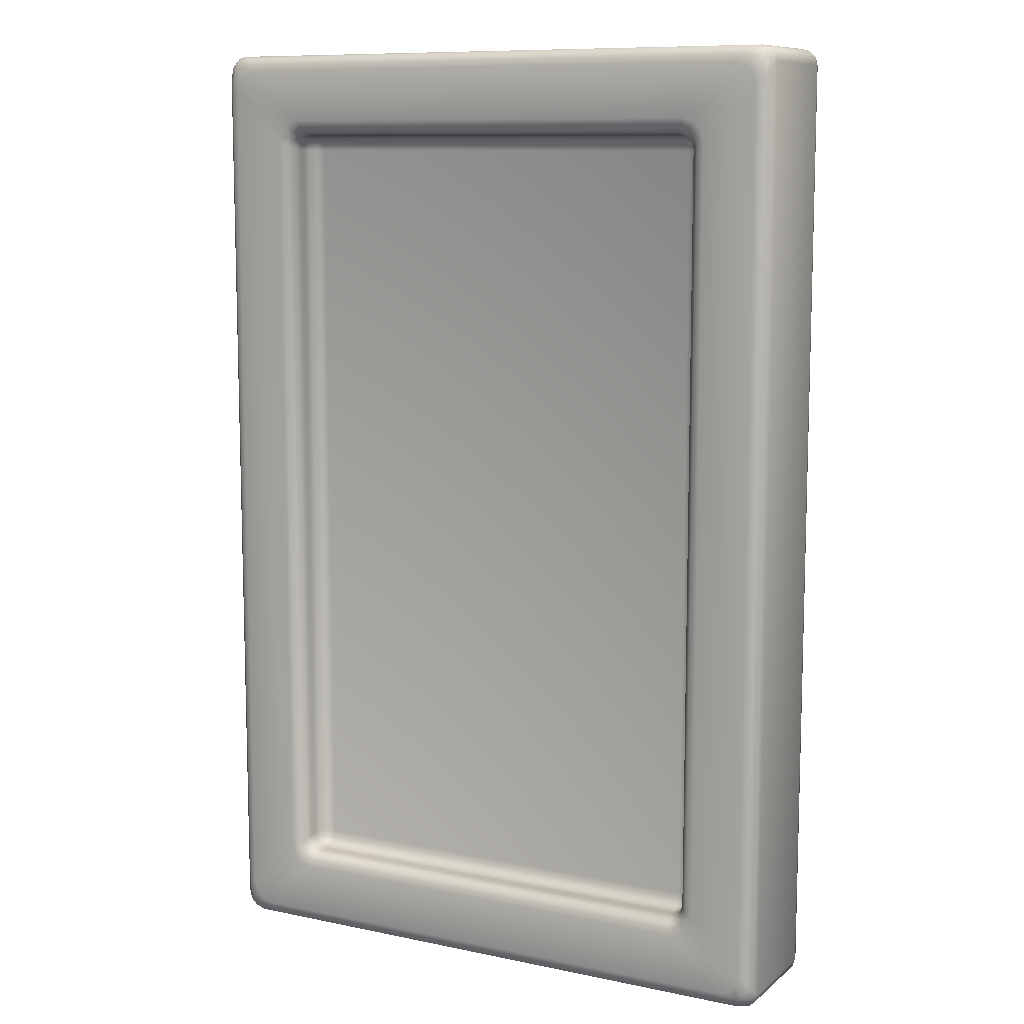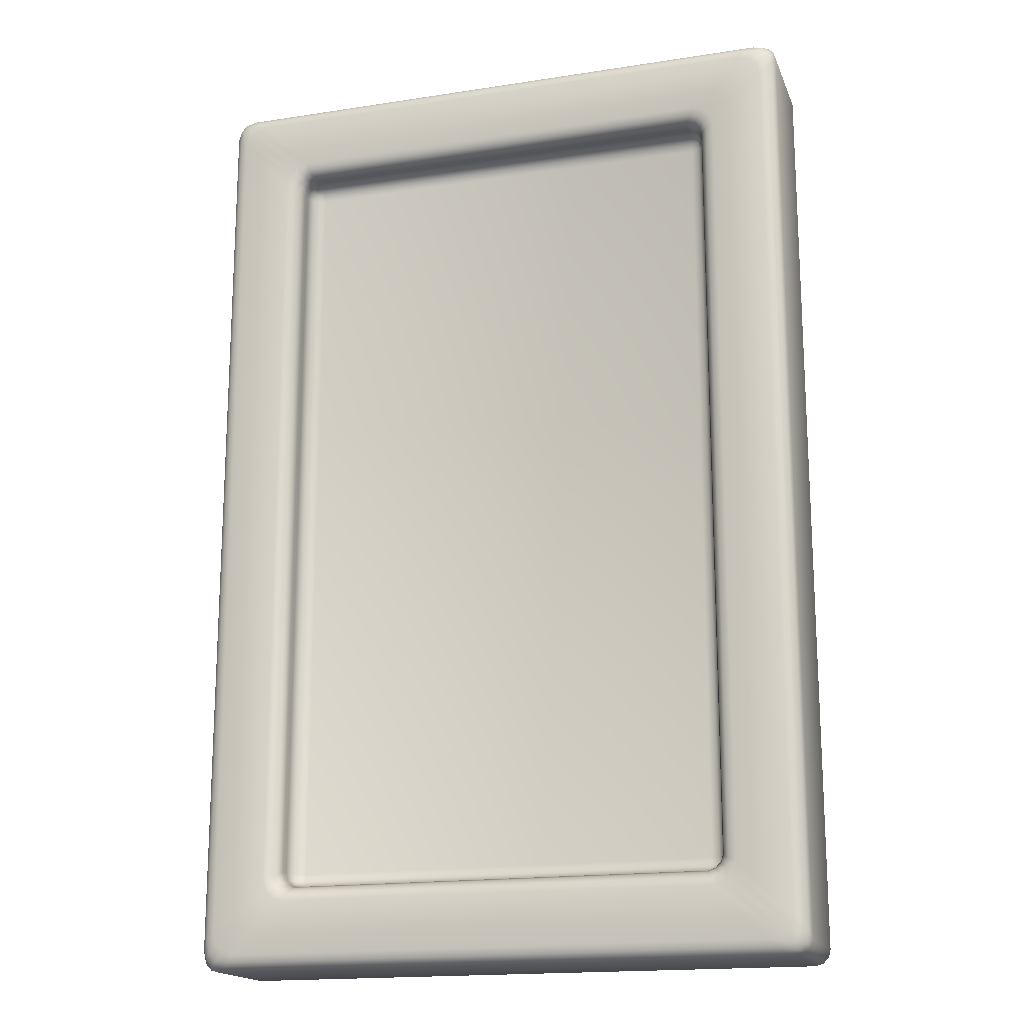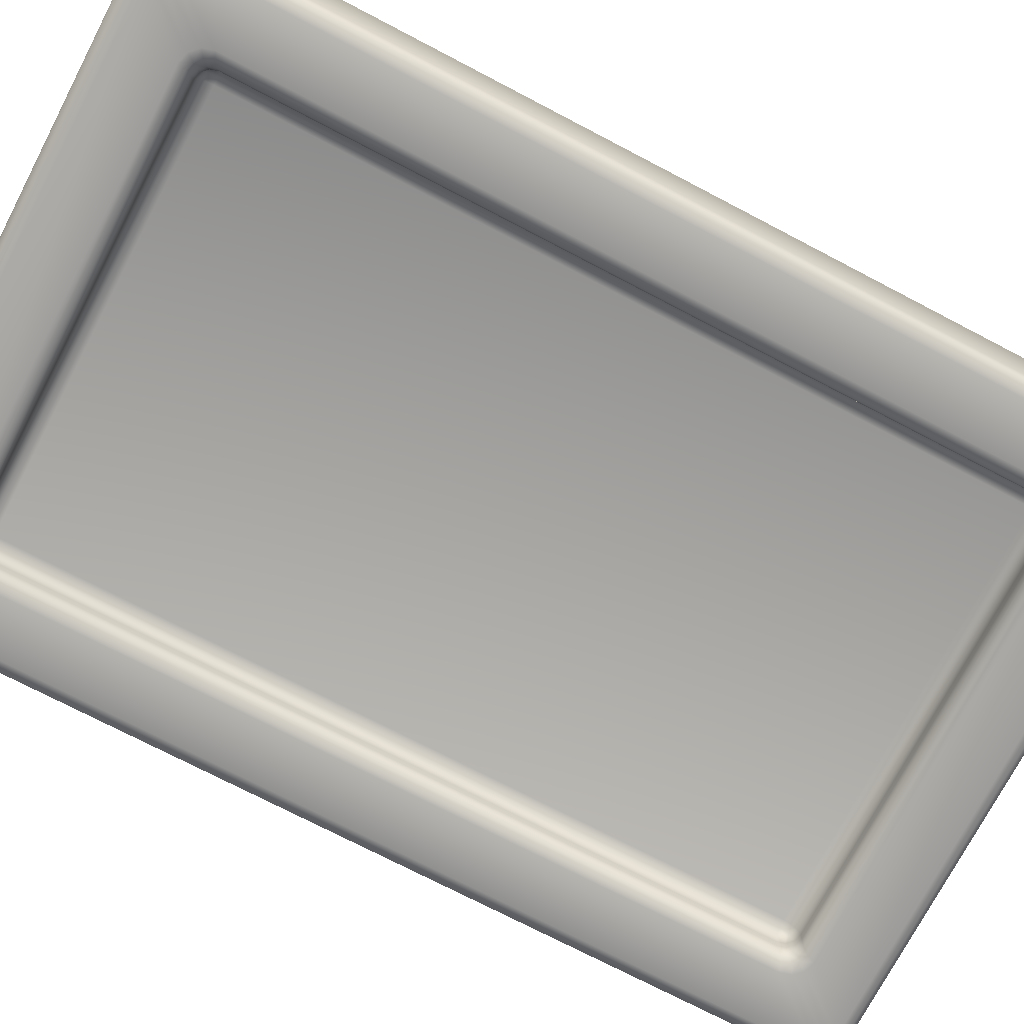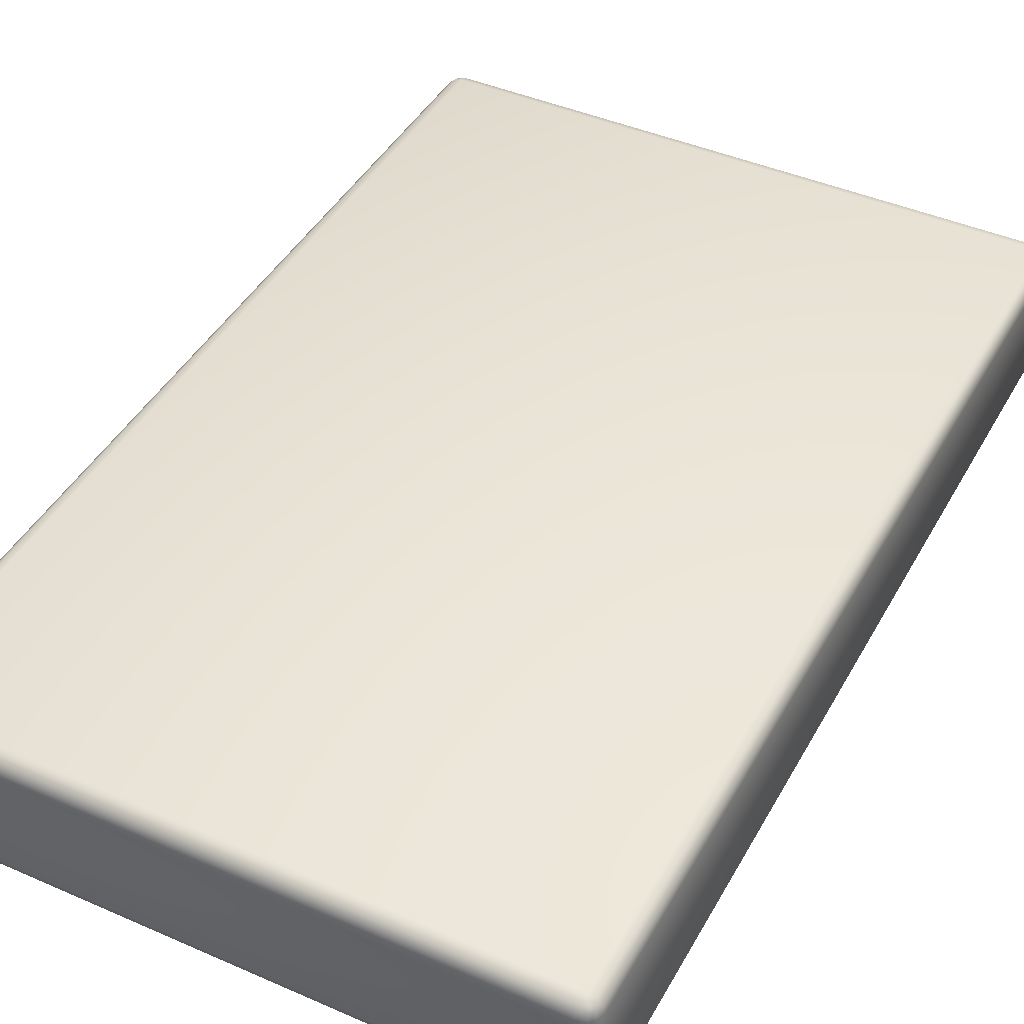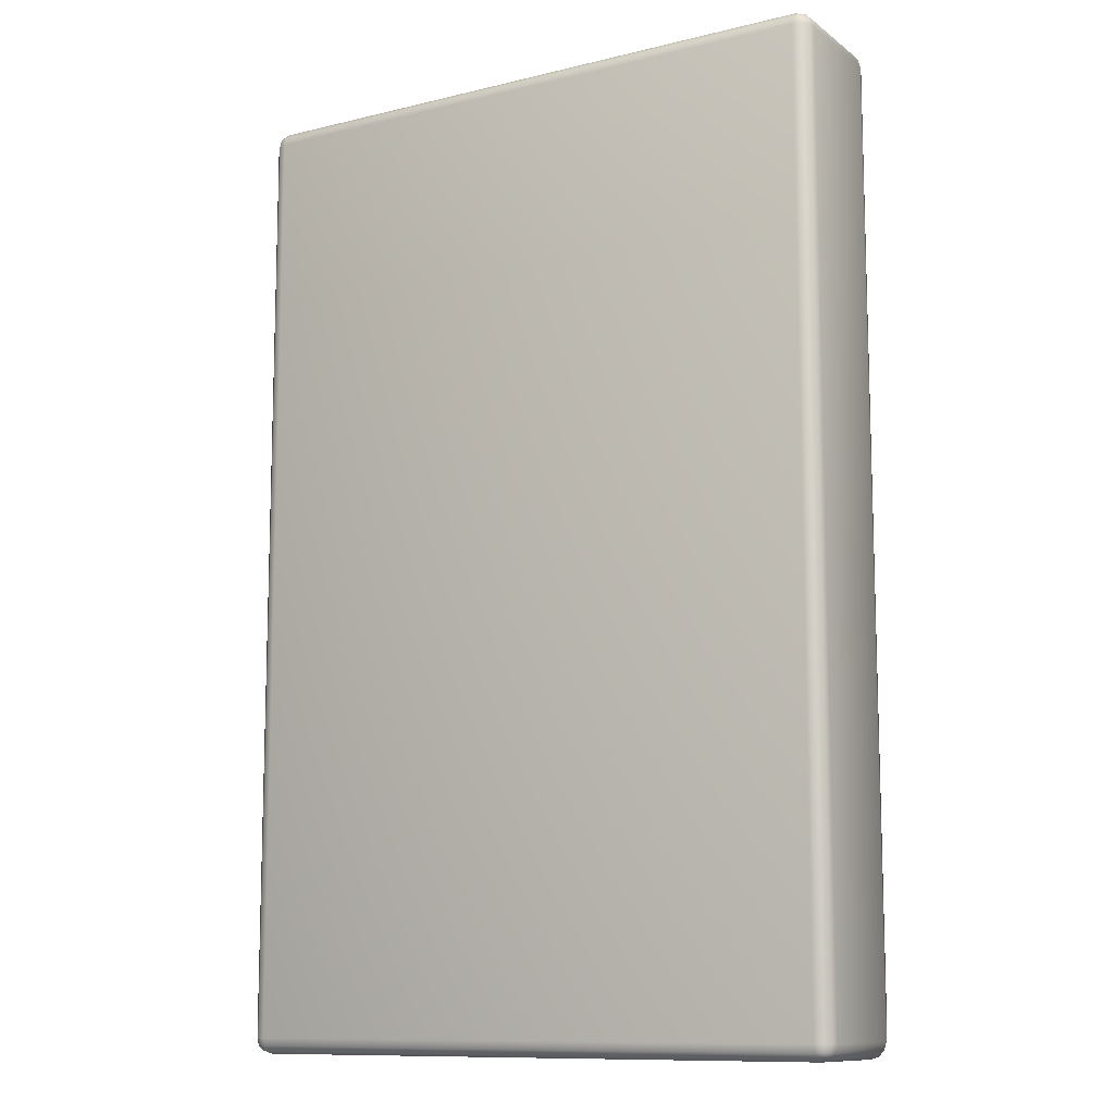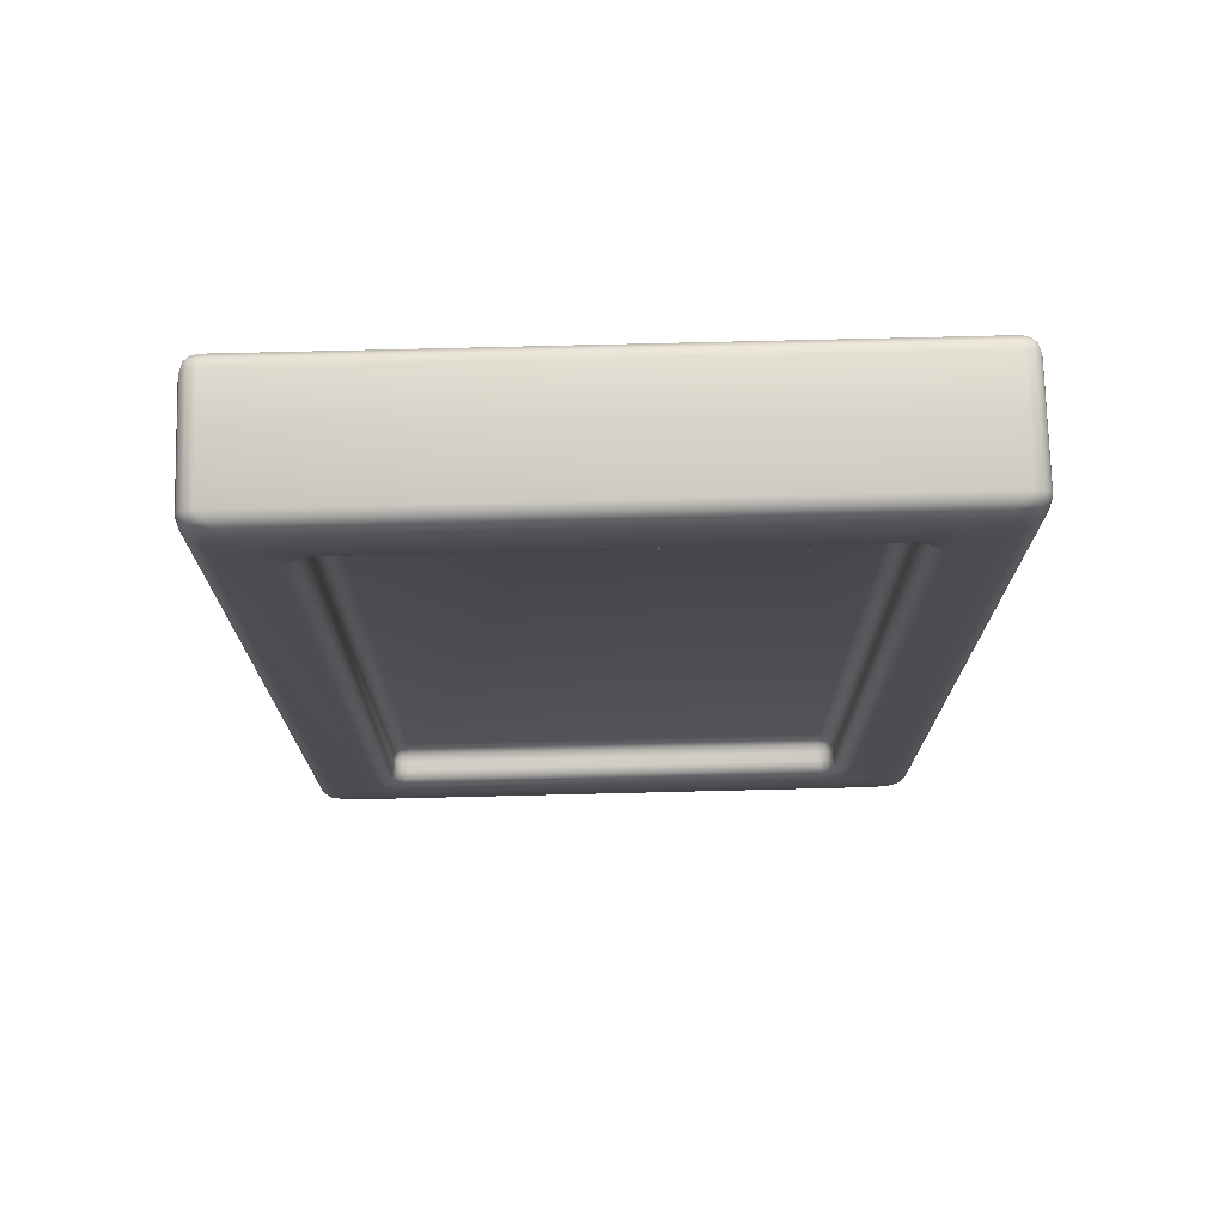
<metadata>
{"format":"obj","ext":"obj","renderer":"f3d","projection":"perspective","resolution":1024,"background":"white","views":[{"elev":10.0,"azim":28.2,"up":"+Z"},{"elev":-17.4,"azim":17.0,"up":"+Z"},{"elev":-73.8,"azim":-117.6,"up":"+Y"},{"elev":43.3,"azim":27.3,"up":"+Y"},{"elev":-11.0,"azim":-149.0,"up":"+Z"},{"elev":74.2,"azim":-1.4,"up":"+Z"}]}
</metadata>
<code>
o Cube_Cube.001
v -0.476 -0.1112 0.7939
v -0.4435 -0.1112 0.8264
v -0.4626 -0.1437 0.8589
v -0.5085 -0.1437 0.8129
v -0.4712 -0.1112 0.8098
v -0.4808 -0.1272 0.8
v -0.4756 -0.1278 0.8153
v -0.4496 -0.1272 0.8312
v -0.4595 -0.1112 0.8216
v -0.465 -0.1278 0.8259
v -0.4851 -0.1437 0.8521
v -0.4565 -0.1389 0.843
v -0.4736 -0.1386 0.836
v -0.4926 -0.1389 0.8069
v -0.5017 -0.1437 0.8355
v -0.4856 -0.1386 0.8239
v -0.6171 0.1112 1
v -0.6171 0.1437 0.9675
v -0.6496 0.1112 0.9675
v -0.6171 0.1275 0.9957
v -0.6333 0.1112 0.9957
v -0.6327 0.1268 0.9914
v -0.6333 0.1394 0.9675
v -0.6171 0.1394 0.9837
v -0.6327 0.1352 0.983
v -0.6453 0.1112 0.9837
v -0.6453 0.1275 0.9675
v -0.6411 0.1268 0.983
v -0.476 -0.1112 -0.7939
v -0.5085 -0.1437 -0.8129
v -0.4626 -0.1437 -0.8589
v -0.4435 -0.1112 -0.8264
v -0.4808 -0.1272 -0.8
v -0.4712 -0.1112 -0.8098
v -0.4756 -0.1278 -0.8153
v -0.5017 -0.1437 -0.8355
v -0.4926 -0.1389 -0.8069
v -0.4856 -0.1386 -0.8239
v -0.4565 -0.1389 -0.843
v -0.4851 -0.1437 -0.8521
v -0.4736 -0.1386 -0.836
v -0.4595 -0.1112 -0.8216
v -0.4496 -0.1272 -0.8312
v -0.465 -0.1278 -0.8259
v -0.6171 0.1437 -0.9675
v -0.6171 0.1112 -1
v -0.6496 0.1112 -0.9675
v -0.6171 0.1394 -0.9837
v -0.6333 0.1394 -0.9675
v -0.6327 0.1352 -0.983
v -0.6333 0.1112 -0.9957
v -0.6171 0.1275 -0.9957
v -0.6327 0.1268 -0.9914
v -0.6453 0.1275 -0.9675
v -0.6453 0.1112 -0.9837
v -0.6411 0.1268 -0.983
v 0.476 -0.1112 0.7939
v 0.5085 -0.1437 0.8129
v 0.4626 -0.1437 0.8589
v 0.4435 -0.1112 0.8264
v 0.4808 -0.1272 0.8
v 0.4712 -0.1112 0.8098
v 0.4756 -0.1278 0.8153
v 0.5017 -0.1437 0.8355
v 0.4926 -0.1389 0.8069
v 0.4856 -0.1386 0.8239
v 0.4565 -0.1389 0.843
v 0.4851 -0.1437 0.8521
v 0.4736 -0.1386 0.836
v 0.4595 -0.1112 0.8216
v 0.4496 -0.1272 0.8312
v 0.465 -0.1278 0.8259
v 0.6171 0.1437 0.9675
v 0.6171 0.1112 1
v 0.6496 0.1112 0.9675
v 0.6171 0.1394 0.9837
v 0.6333 0.1394 0.9675
v 0.6327 0.1352 0.983
v 0.6333 0.1112 0.9957
v 0.6171 0.1275 0.9957
v 0.6327 0.1268 0.9914
v 0.6453 0.1275 0.9675
v 0.6453 0.1112 0.9837
v 0.6411 0.1268 0.983
v 0.4435 -0.1112 -0.8264
v 0.4626 -0.1437 -0.8589
v 0.5085 -0.1437 -0.8129
v 0.476 -0.1112 -0.7939
v 0.4496 -0.1272 -0.8312
v 0.4595 -0.1112 -0.8216
v 0.465 -0.1278 -0.8259
v 0.4851 -0.1437 -0.8521
v 0.4565 -0.1389 -0.843
v 0.4736 -0.1386 -0.836
v 0.4926 -0.1389 -0.8069
v 0.5017 -0.1437 -0.8355
v 0.4856 -0.1386 -0.8239
v 0.4712 -0.1112 -0.8098
v 0.4808 -0.1272 -0.8
v 0.4756 -0.1278 -0.8153
v 0.6171 0.1437 -0.9675
v 0.6496 0.1112 -0.9675
v 0.6171 0.1112 -1
v 0.6333 0.1394 -0.9675
v 0.6171 0.1394 -0.9837
v 0.6327 0.1352 -0.983
v 0.6453 0.1112 -0.9837
v 0.6453 0.1275 -0.9675
v 0.6411 0.1268 -0.983
v 0.6171 0.1275 -0.9957
v 0.6333 0.1112 -0.9957
v 0.6327 0.1268 -0.9914
v -0.6171 -0.1437 -0.9215
v -0.6496 -0.1112 -0.9675
v -0.6171 -0.1112 -1
v -0.5711 -0.1437 -0.9675
v -0.633 -0.1389 -0.9361
v -0.6103 -0.1437 -0.9441
v -0.6269 -0.1387 -0.9617
v -0.6448 -0.1112 -0.9834
v -0.6448 -0.1271 -0.9529
v -0.6386 -0.1277 -0.9749
v -0.6025 -0.1271 -0.9952
v -0.6331 -0.1112 -0.9952
v -0.6245 -0.1277 -0.9889
v -0.5937 -0.1437 -0.9607
v -0.5858 -0.1389 -0.9834
v -0.6113 -0.1387 -0.9772
v -0.6171 -0.1437 0.9215
v -0.5711 -0.1437 0.9675
v -0.6171 -0.1112 1
v -0.6496 -0.1112 0.9675
v -0.6103 -0.1437 0.9441
v -0.633 -0.1389 0.9361
v -0.6269 -0.1387 0.9617
v -0.5858 -0.1389 0.9834
v -0.5937 -0.1437 0.9607
v -0.6113 -0.1387 0.9772
v -0.6331 -0.1112 0.9952
v -0.6025 -0.1271 0.9952
v -0.6245 -0.1277 0.9889
v -0.6448 -0.1271 0.9529
v -0.6448 -0.1112 0.9834
v -0.6386 -0.1277 0.9749
v 0.5711 -0.1437 -0.9675
v 0.6171 -0.1112 -1
v 0.6496 -0.1112 -0.9675
v 0.6171 -0.1437 -0.9215
v 0.5858 -0.1389 -0.9834
v 0.5937 -0.1437 -0.9607
v 0.6113 -0.1387 -0.9772
v 0.6331 -0.1112 -0.9952
v 0.6025 -0.1271 -0.9952
v 0.6245 -0.1277 -0.9889
v 0.6448 -0.1271 -0.9529
v 0.6448 -0.1112 -0.9834
v 0.6386 -0.1277 -0.9749
v 0.6103 -0.1437 -0.9441
v 0.633 -0.1389 -0.9361
v 0.6269 -0.1387 -0.9617
v 0.6171 -0.1437 0.9215
v 0.6496 -0.1112 0.9675
v 0.6171 -0.1112 1
v 0.5711 -0.1437 0.9675
v 0.633 -0.1389 0.9361
v 0.6103 -0.1437 0.9441
v 0.6269 -0.1387 0.9617
v 0.6448 -0.1112 0.9834
v 0.6448 -0.1271 0.9529
v 0.6386 -0.1277 0.9749
v 0.6025 -0.1271 0.9952
v 0.6331 -0.1112 0.9952
v 0.6245 -0.1277 0.9889
v 0.5937 -0.1437 0.9607
v 0.5858 -0.1389 0.9834
v 0.6113 -0.1387 0.9772
v -0.476 -0.09337 -0.7939
v -0.4435 -0.09337 -0.8264
v -0.4435 -0.06086 -0.7939
v -0.4717 -0.09337 -0.8101
v -0.4717 -0.07714 -0.7939
v -0.4675 -0.07783 -0.8094
v -0.4435 -0.07714 -0.8221
v -0.4597 -0.09337 -0.8221
v -0.4591 -0.07783 -0.8178
v -0.4597 -0.0652 -0.7939
v -0.4435 -0.0652 -0.8101
v -0.4591 -0.06942 -0.8094
v -0.476 -0.09337 0.7939
v -0.4435 -0.06086 0.7939
v -0.4435 -0.09337 0.8264
v -0.4717 -0.07714 0.7939
v -0.4717 -0.09337 0.8101
v -0.4675 -0.07783 0.8094
v -0.4435 -0.0652 0.8101
v -0.4597 -0.0652 0.7939
v -0.4591 -0.06942 0.8094
v -0.4597 -0.09337 0.8221
v -0.4435 -0.07714 0.8221
v -0.4591 -0.07783 0.8178
v 0.4435 -0.09337 -0.8264
v 0.476 -0.09337 -0.7939
v 0.4435 -0.06086 -0.7939
v 0.4597 -0.09337 -0.8221
v 0.4435 -0.07714 -0.8221
v 0.4591 -0.07783 -0.8178
v 0.4717 -0.07714 -0.7939
v 0.4717 -0.09337 -0.8101
v 0.4675 -0.07783 -0.8094
v 0.4435 -0.0652 -0.8101
v 0.4597 -0.0652 -0.7939
v 0.4591 -0.06942 -0.8094
v 0.476 -0.09337 0.7939
v 0.4435 -0.09337 0.8264
v 0.4435 -0.06086 0.7939
v 0.4717 -0.09337 0.8101
v 0.4717 -0.07714 0.7939
v 0.4675 -0.07783 0.8094
v 0.4435 -0.07714 0.8221
v 0.4597 -0.09337 0.8221
v 0.4591 -0.07783 0.8178
v 0.4597 -0.0652 0.7939
v 0.4435 -0.0652 0.8101
v 0.4591 -0.06942 0.8094
f 101 45 18 73
f 88 57 213 202
f 179 203 215 190
f 132 19 47 114
f 163 74 17 131
f 32 85 201 178
f 60 2 191 214
f 115 46 103 146
f 147 102 75 162
f 30 4 129 113
f 86 31 116 145
f 58 87 148 161
f 3 59 164 130
f 1 5 7 6
f 5 9 10 7
f 2 8 10 9
f 8 12 13 10
f 3 11 13 12
f 11 15 16 13
f 4 14 16 15
f 14 6 7 16
f 7 10 13 16
f 17 20 22 21
f 20 24 25 22
f 18 23 25 24
f 23 27 28 25
f 19 26 28 27
f 26 21 22 28
f 22 25 28
f 29 33 35 34
f 33 37 38 35
f 30 36 38 37
f 36 40 41 38
f 31 39 41 40
f 39 43 44 41
f 32 42 44 43
f 42 34 35 44
f 35 38 41 44
f 45 48 50 49
f 48 52 53 50
f 46 51 53 52
f 51 55 56 53
f 47 54 56 55
f 54 49 50 56
f 50 53 56
f 57 61 63 62
f 61 65 66 63
f 58 64 66 65
f 64 68 69 66
f 59 67 69 68
f 67 71 72 69
f 60 70 72 71
f 70 62 63 72
f 63 66 69 72
f 73 76 78 77
f 76 80 81 78
f 74 79 81 80
f 79 83 84 81
f 75 82 84 83
f 82 77 78 84
f 78 81 84
f 85 89 91 90
f 89 93 94 91
f 86 92 94 93
f 92 96 97 94
f 87 95 97 96
f 95 99 100 97
f 88 98 100 99
f 98 90 91 100
f 91 94 97 100
f 101 104 106 105
f 104 108 109 106
f 102 107 109 108
f 107 111 112 109
f 103 110 112 111
f 110 105 106 112
f 106 109 112
f 113 117 119 118
f 117 121 122 119
f 114 120 122 121
f 120 124 125 122
f 115 123 125 124
f 123 127 128 125
f 116 126 128 127
f 126 118 119 128
f 119 122 125 128
f 129 133 135 134
f 133 137 138 135
f 130 136 138 137
f 136 140 141 138
f 131 139 141 140
f 139 143 144 141
f 132 142 144 143
f 142 134 135 144
f 135 138 141 144
f 145 149 151 150
f 149 153 154 151
f 146 152 154 153
f 152 156 157 154
f 147 155 157 156
f 155 159 160 157
f 148 158 160 159
f 158 150 151 160
f 151 154 157 160
f 161 165 167 166
f 165 169 170 167
f 162 168 170 169
f 168 172 173 170
f 163 171 173 172
f 171 175 176 173
f 164 174 176 175
f 174 166 167 176
f 167 170 173 176
f 177 180 182 181
f 180 184 185 182
f 178 183 185 184
f 183 187 188 185
f 179 186 188 187
f 186 181 182 188
f 182 185 188
f 189 192 194 193
f 192 196 197 194
f 190 195 197 196
f 195 199 200 197
f 191 198 200 199
f 198 193 194 200
f 194 197 200
f 201 204 206 205
f 204 208 209 206
f 202 207 209 208
f 207 211 212 209
f 203 210 212 211
f 210 205 206 212
f 206 209 212
f 213 216 218 217
f 216 220 221 218
f 214 219 221 220
f 219 223 224 221
f 215 222 224 223
f 222 217 218 224
f 218 221 224
f 113 129 134 117
f 117 134 142 121
f 121 142 132 114
f 131 17 21 139
f 139 21 26 143
f 143 26 19 132
f 18 45 49 23
f 23 49 54 27
f 27 54 47 19
f 46 115 124 51
f 51 124 120 55
f 55 120 114 47
f 145 116 127 149
f 149 127 123 153
f 153 123 115 146
f 45 101 105 48
f 48 105 110 52
f 52 110 103 46
f 102 147 156 107
f 107 156 152 111
f 111 152 146 103
f 161 148 159 165
f 165 159 155 169
f 169 155 147 162
f 101 73 77 104
f 104 77 82 108
f 108 82 75 102
f 74 163 172 79
f 79 172 168 83
f 83 168 162 75
f 130 164 175 136
f 136 175 171 140
f 140 171 163 131
f 73 18 24 76
f 76 24 20 80
f 80 20 17 74
f 29 1 6 33
f 33 6 14 37
f 37 14 4 30
f 85 32 43 89
f 89 43 39 93
f 93 39 31 86
f 57 88 99 61
f 61 99 95 65
f 65 95 87 58
f 2 60 71 8
f 8 71 67 12
f 12 67 59 3
f 116 31 40 126
f 126 40 36 118
f 118 36 30 113
f 3 130 137 11
f 11 137 133 15
f 15 133 129 4
f 148 87 96 158
f 158 96 92 150
f 150 92 86 145
f 164 59 68 174
f 174 68 64 166
f 166 64 58 161
f 179 190 196 186
f 186 196 192 181
f 181 192 189 177
f 203 179 187 210
f 210 187 183 205
f 205 183 178 201
f 215 203 211 222
f 222 211 207 217
f 217 207 202 213
f 190 215 223 195
f 195 223 219 199
f 199 219 214 191
f 1 189 193 5
f 5 193 198 9
f 9 198 191 2
f 213 57 62 216
f 216 62 70 220
f 220 70 60 214
f 88 202 208 98
f 98 208 204 90
f 90 204 201 85
f 177 29 34 180
f 180 34 42 184
f 184 42 32 178
f 1 29 177 189

</code>
